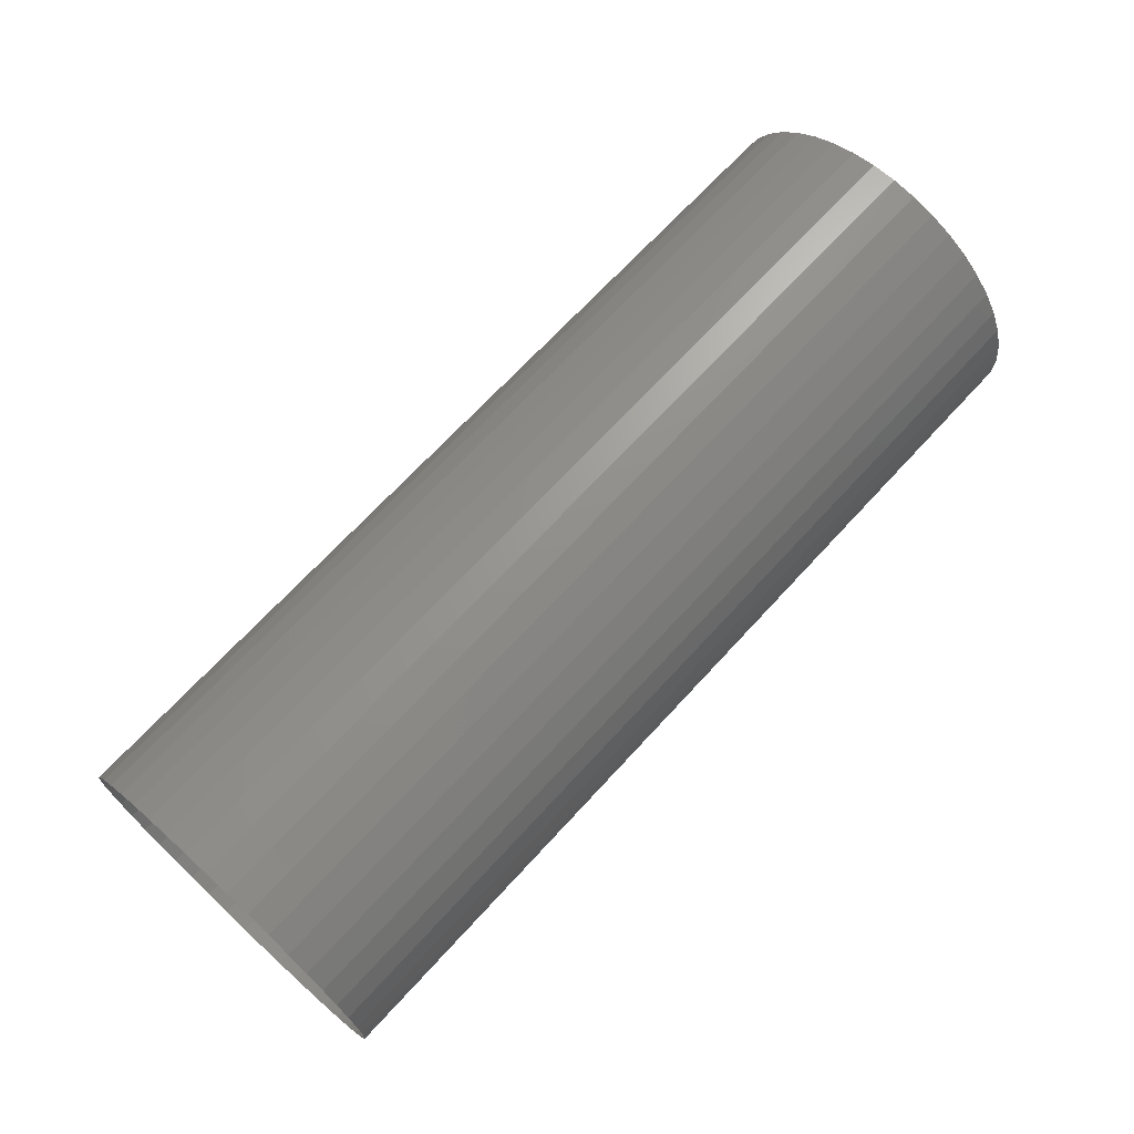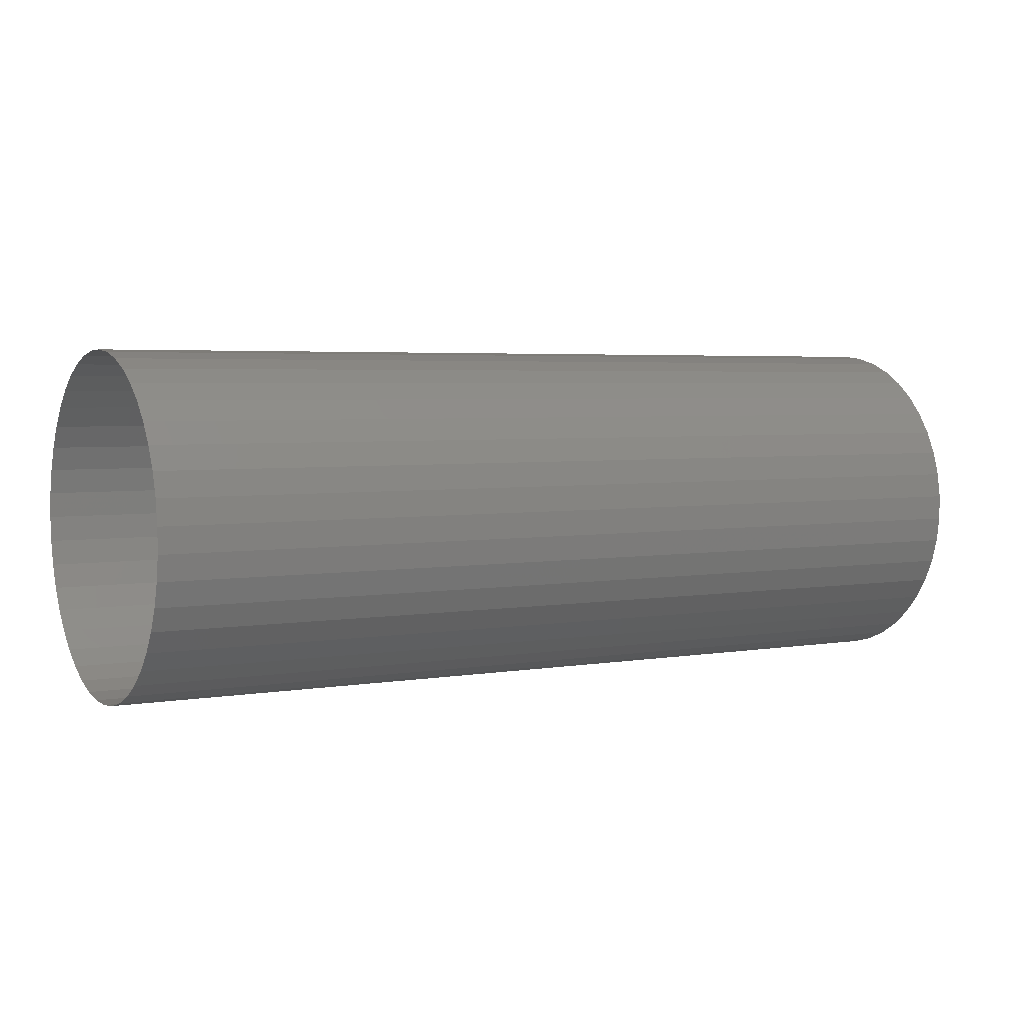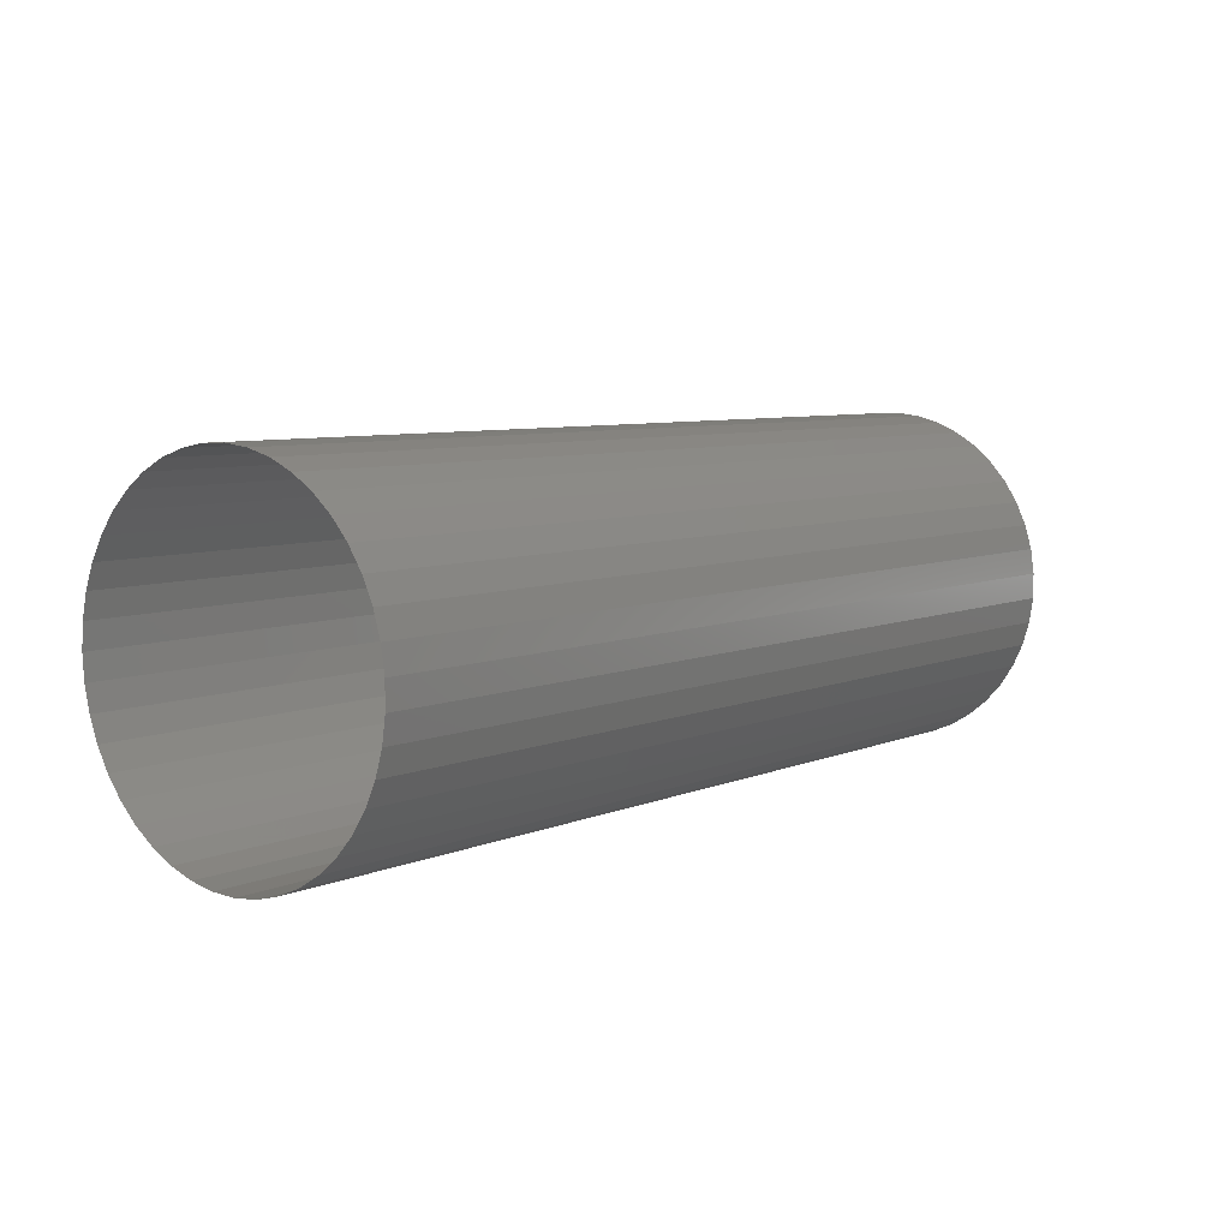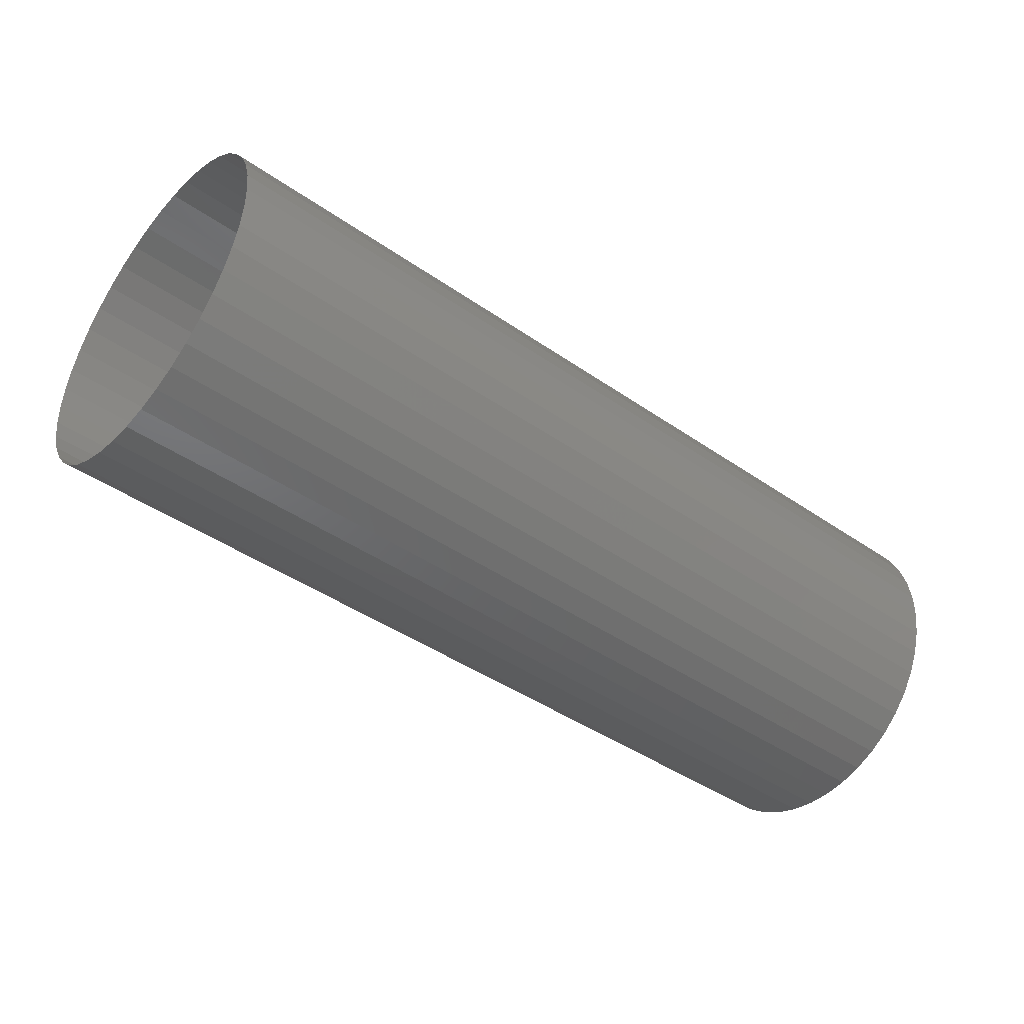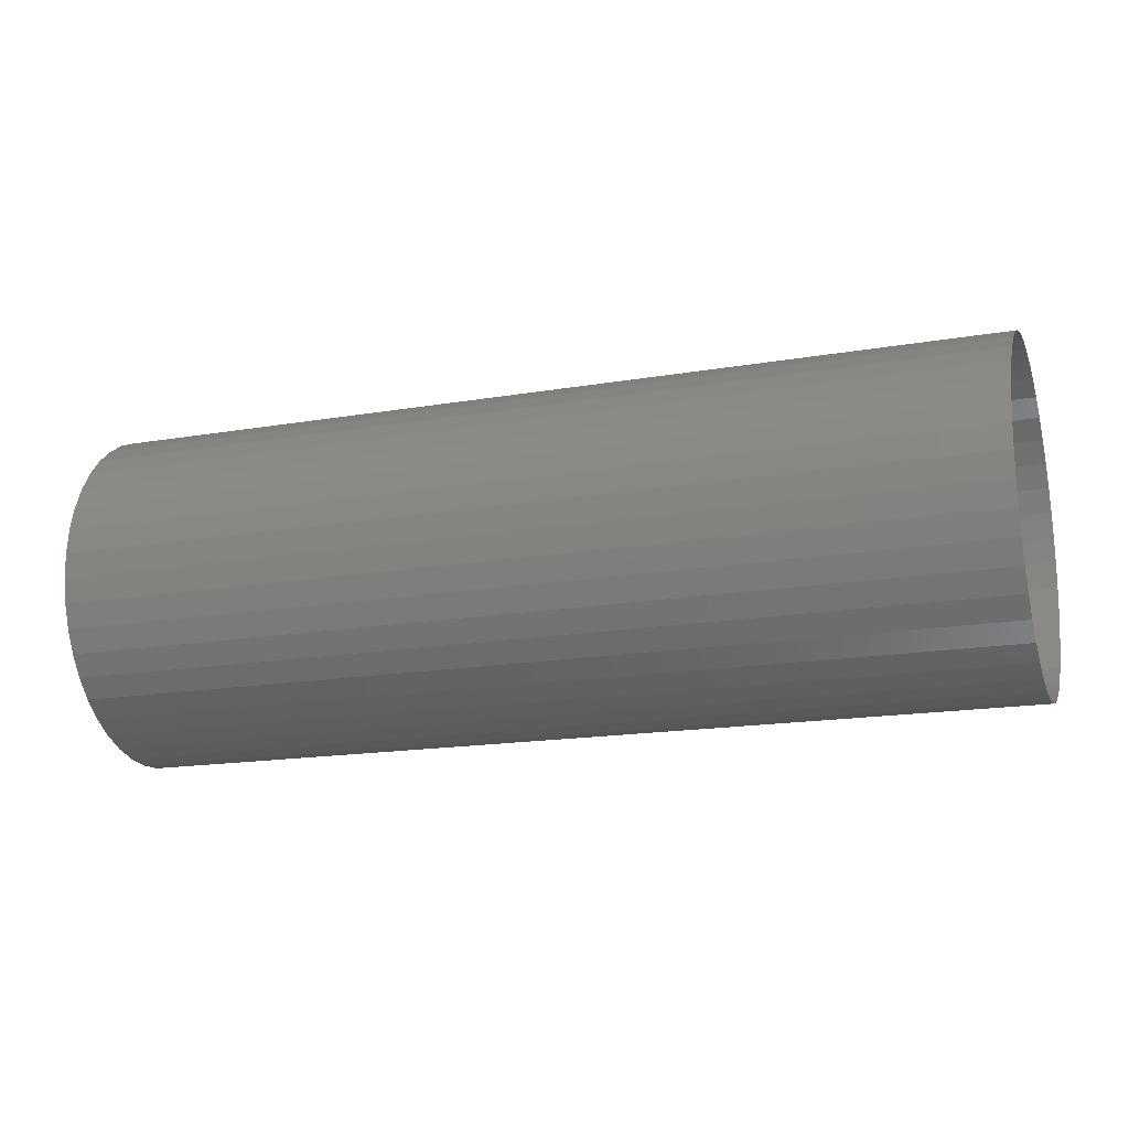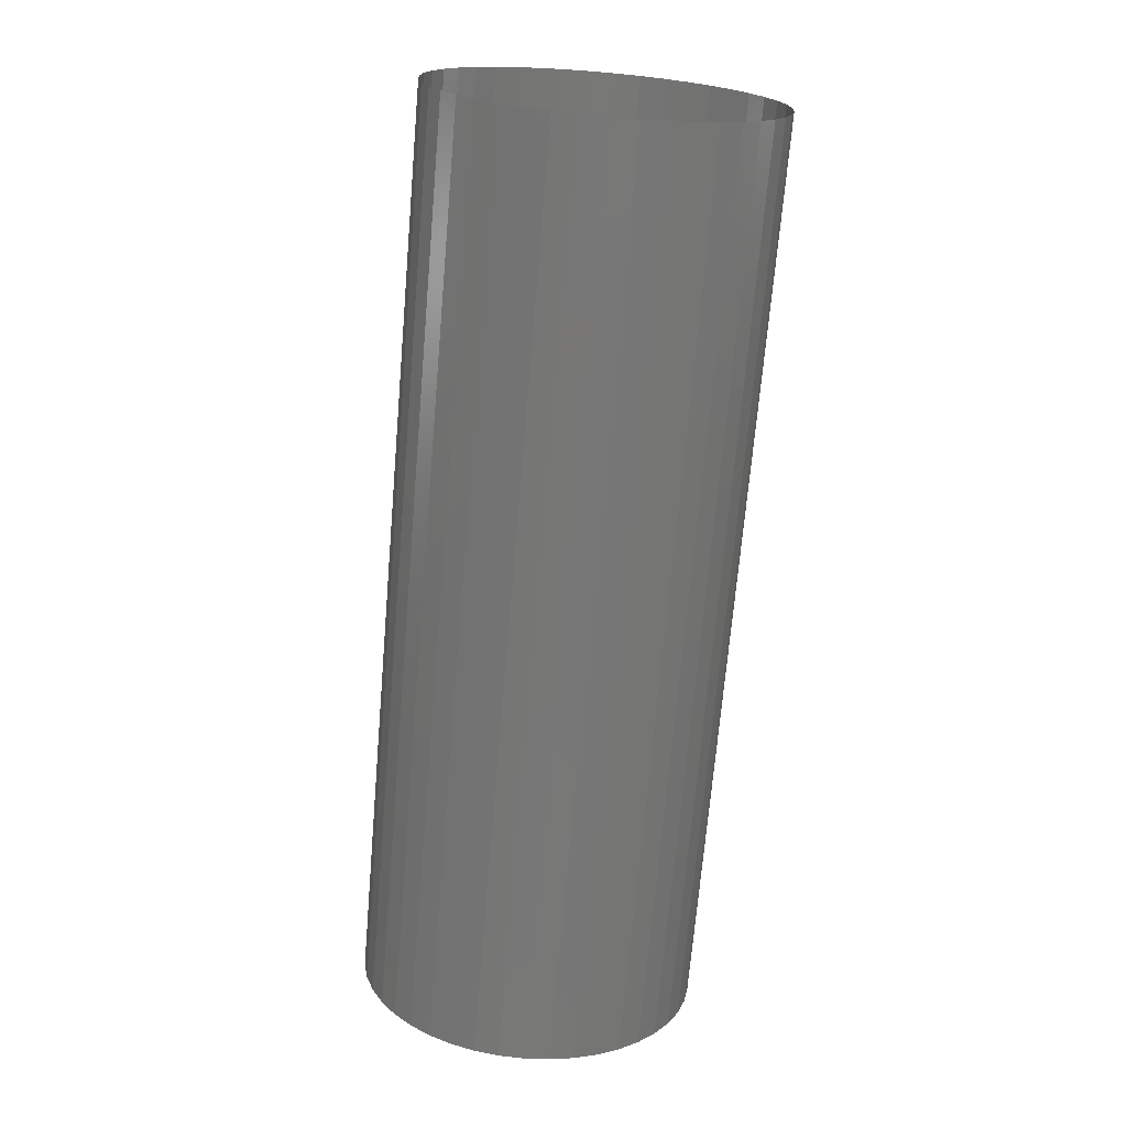
<metadata>
{"format":"stl","ext":"stl","renderer":"f3d","projection":"perspective","resolution":1024,"background":"white","views":[{"elev":69.2,"azim":-47.4,"up":"+Y"},{"elev":3.9,"azim":-29.6,"up":"+Y"},{"elev":7.0,"azim":-50.3,"up":"+Y"},{"elev":-43.2,"azim":-39.4,"up":"+Y"},{"elev":-17.1,"azim":18.8,"up":"+Z"},{"elev":-70.3,"azim":85.1,"up":"+Z"}]}
</metadata>
<code>
# stl→obj: 86 verts, 86 faces
v 13 -7.348e-16 -3
v -3 -7.348e-16 -3
v -3 0.4368 -2.968
v 13 0.4368 -2.968
v 13 0.8643 -2.873
v -3 0.8643 -2.873
v 13 1.273 -2.716
v -3 1.273 -2.716
v -3 1.655 -2.502
v 13 1.655 -2.502
v 13 2.002 -2.234
v -3 2.002 -2.234
v 13 2.306 -1.919
v -3 2.306 -1.919
v -3 2.561 -1.563
v 13 2.561 -1.563
v -3 2.761 -1.173
v 13 2.761 -1.173
v -3 2.902 -0.7588
v 13 2.902 -0.7588
v 13 2.982 -0.3281
v -3 2.982 -0.3281
v 13 2.998 0.1096
v -3 2.998 0.1096
v 13 2.95 0.5449
v -3 2.95 0.5449
v -3 2.839 0.9686
v 13 2.839 0.9686
v 13 2.668 1.372
v -3 2.668 1.372
v 13 2.44 1.746
v -3 2.44 1.746
v 13 2.16 2.082
v -3 2.16 2.082
v 13 1.834 2.374
v -3 1.834 2.374
v 13 1.468 2.616
v -3 1.468 2.616
v 13 1.072 2.802
v -3 1.072 2.802
v -3 0.6523 2.928
v 13 0.6523 2.928
v 13 0.219 2.992
v -3 0.219 2.992
v 13 -0.219 2.992
v -3 -0.219 2.992
v -3 -0.6523 2.928
v 13 -0.6523 2.928
v -3 -1.072 2.802
v 13 -1.072 2.802
v 13 -1.468 2.616
v -3 -1.468 2.616
v 13 -1.834 2.374
v -3 -1.834 2.374
v -3 -2.16 2.082
v 13 -2.16 2.082
v 13 -2.44 1.746
v -3 -2.44 1.746
v -3 -2.668 1.372
v 13 -2.668 1.372
v -3 -2.839 0.9686
v 13 -2.839 0.9686
v 13 -2.95 0.5449
v -3 -2.95 0.5449
v -3 -2.998 0.1096
v 13 -2.998 0.1096
v -3 -2.982 -0.3281
v 13 -2.982 -0.3281
v 13 -2.902 -0.7588
v -3 -2.902 -0.7588
v -3 -2.761 -1.173
v 13 -2.761 -1.173
v 13 -2.561 -1.563
v -3 -2.561 -1.563
v -3 -2.306 -1.919
v 13 -2.306 -1.919
v 13 -2.002 -2.234
v -3 -2.002 -2.234
v -3 -1.655 -2.502
v 13 -1.655 -2.502
v 13 -1.273 -2.716
v -3 -1.273 -2.716
v -3 -0.8643 -2.873
v 13 -0.8643 -2.873
v -3 -0.4368 -2.968
v 13 -0.4368 -2.968
f 1 2 3
f 4 1 3
f 5 3 6
f 5 4 3
f 7 5 6
f 7 6 8
f 7 8 9
f 10 7 9
f 11 10 9
f 11 9 12
f 13 11 12
f 13 12 14
f 13 14 15
f 16 13 15
f 16 15 17
f 18 16 17
f 18 17 19
f 20 18 19
f 21 20 19
f 21 19 22
f 23 21 22
f 23 22 24
f 25 23 24
f 25 24 26
f 25 26 27
f 28 25 27
f 29 28 27
f 29 27 30
f 31 29 30
f 31 30 32
f 33 31 32
f 33 32 34
f 35 34 36
f 35 33 34
f 37 36 38
f 37 35 36
f 39 38 40
f 39 40 41
f 39 37 38
f 42 39 41
f 43 41 44
f 43 42 41
f 45 44 46
f 45 46 47
f 45 43 44
f 48 47 49
f 48 45 47
f 50 48 49
f 51 49 52
f 51 50 49
f 53 52 54
f 53 54 55
f 53 51 52
f 56 53 55
f 57 56 55
f 57 55 58
f 57 58 59
f 60 57 59
f 60 59 61
f 62 60 61
f 63 62 61
f 63 61 64
f 63 64 65
f 66 63 65
f 66 65 67
f 68 66 67
f 69 68 67
f 69 67 70
f 69 70 71
f 72 69 71
f 73 72 71
f 73 71 74
f 73 74 75
f 76 73 75
f 77 76 75
f 77 75 78
f 77 78 79
f 80 77 79
f 81 80 79
f 81 79 82
f 81 82 83
f 84 81 83
f 84 83 85
f 86 84 85
f 1 86 85
f 1 85 2

</code>
